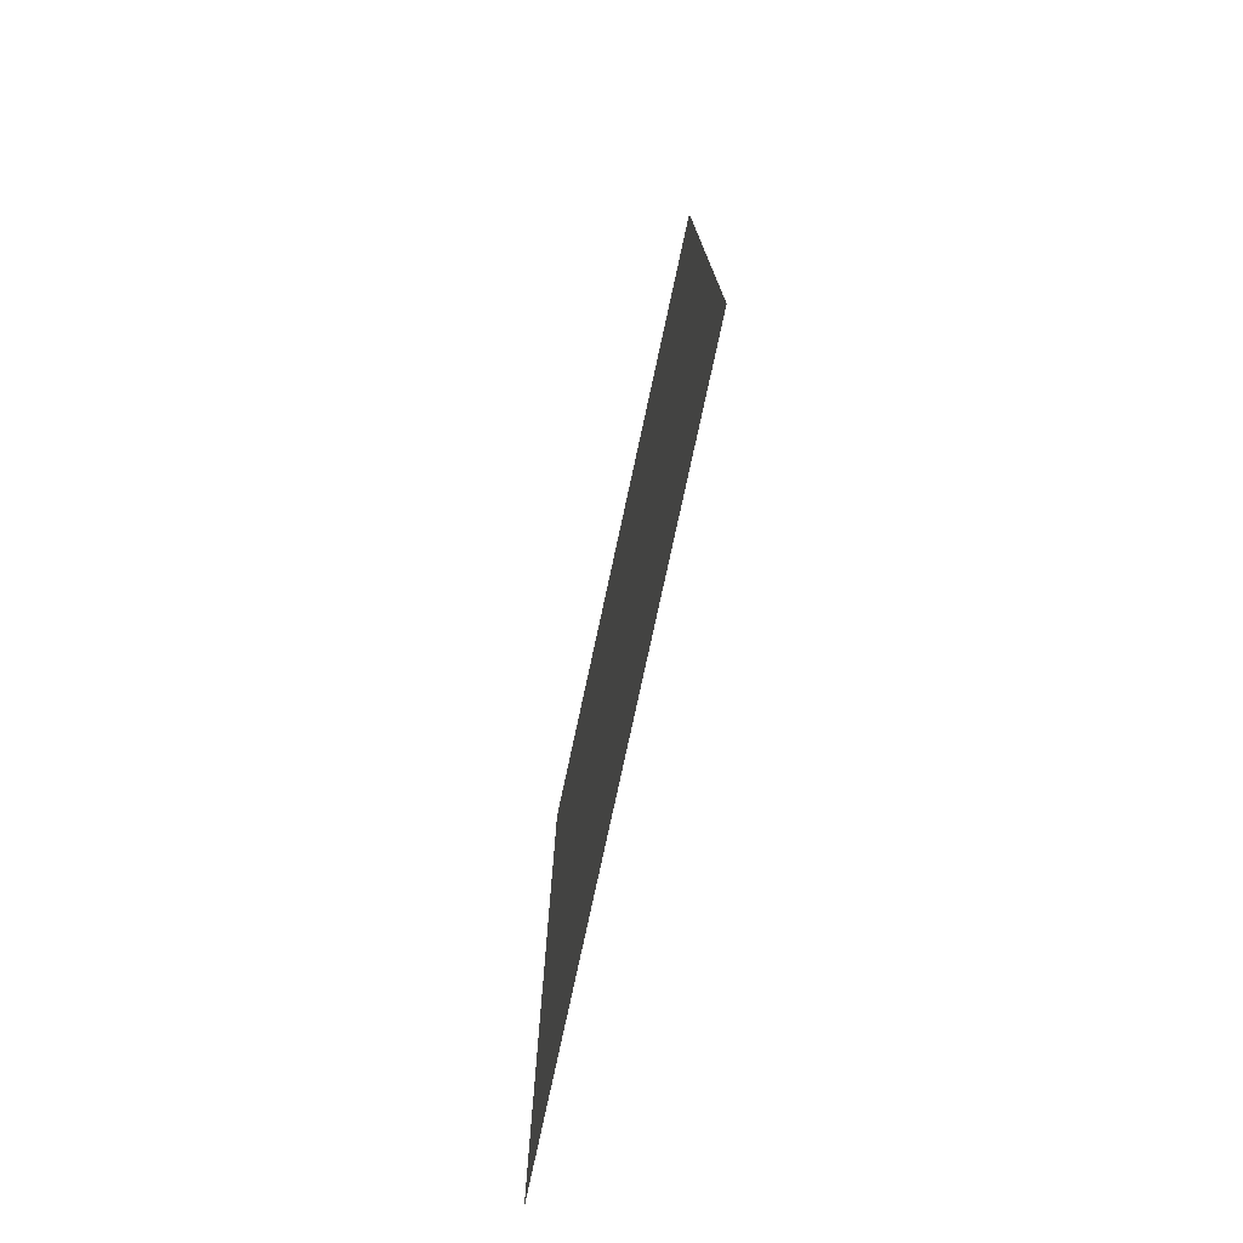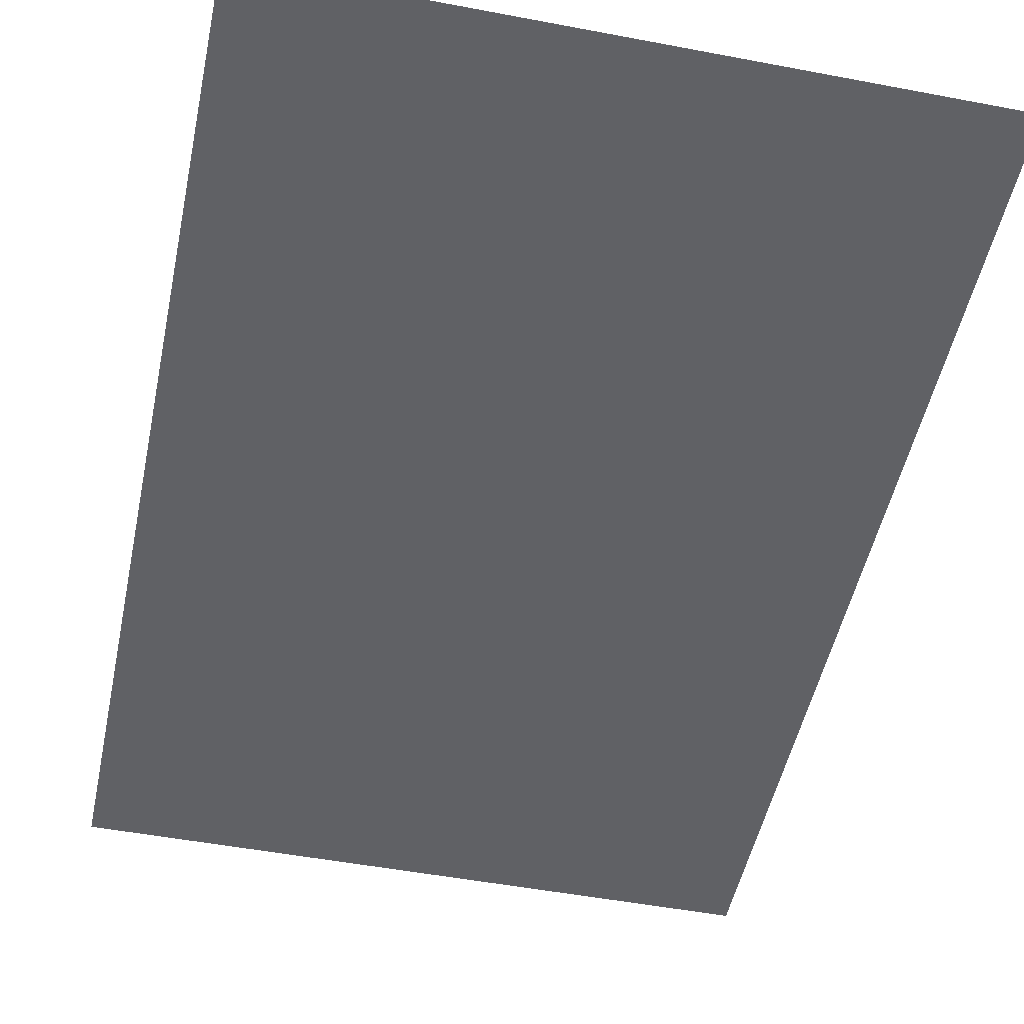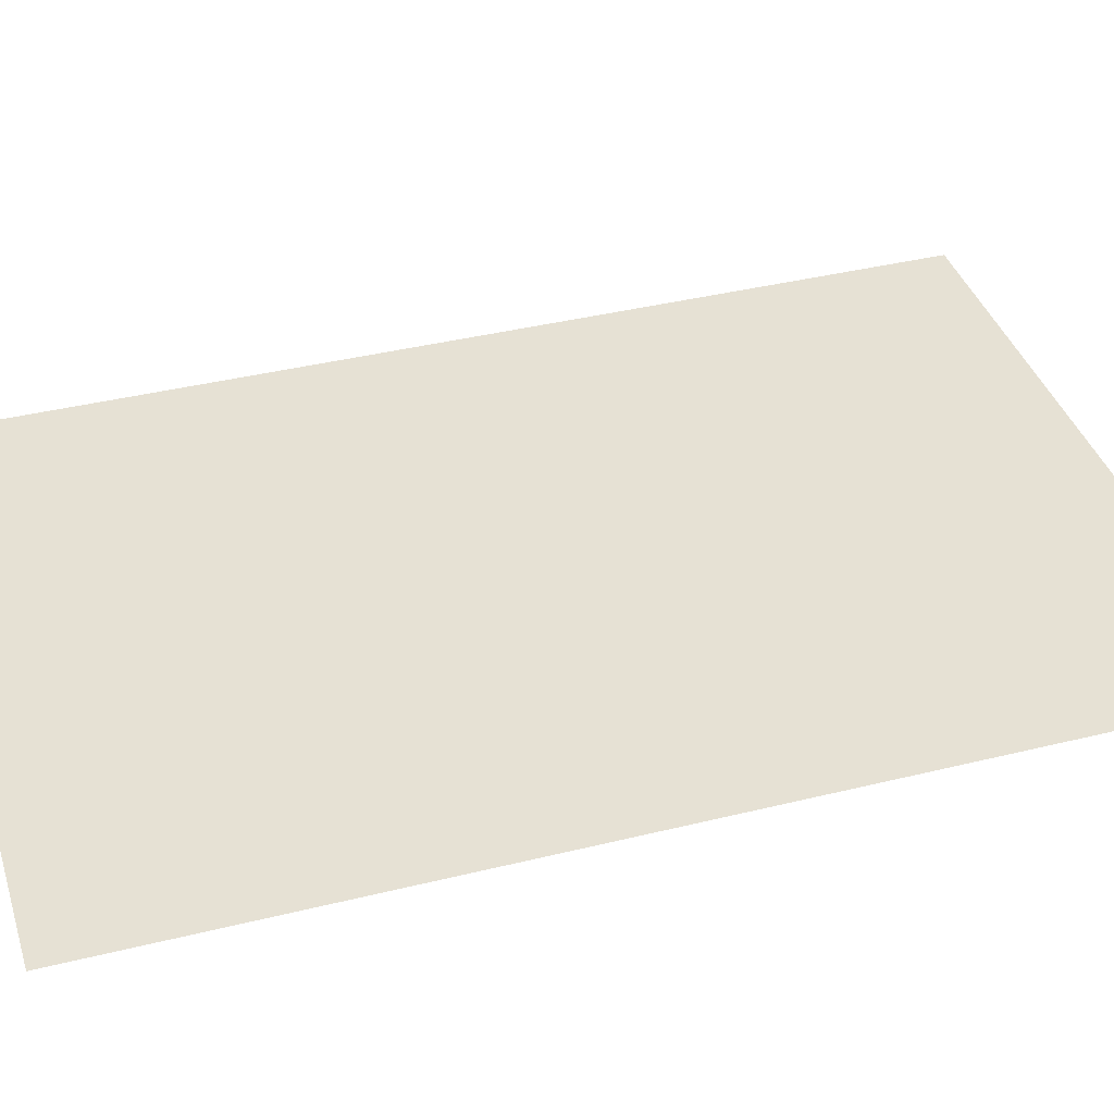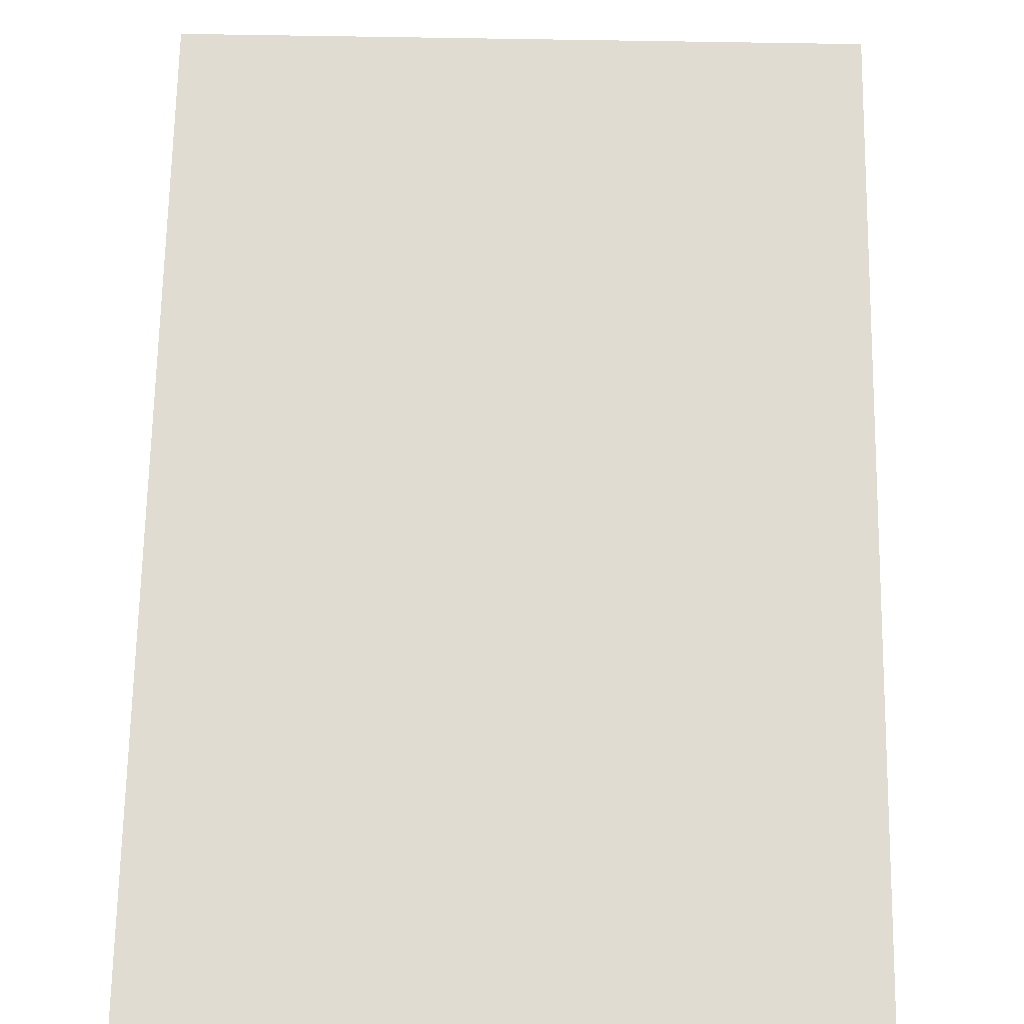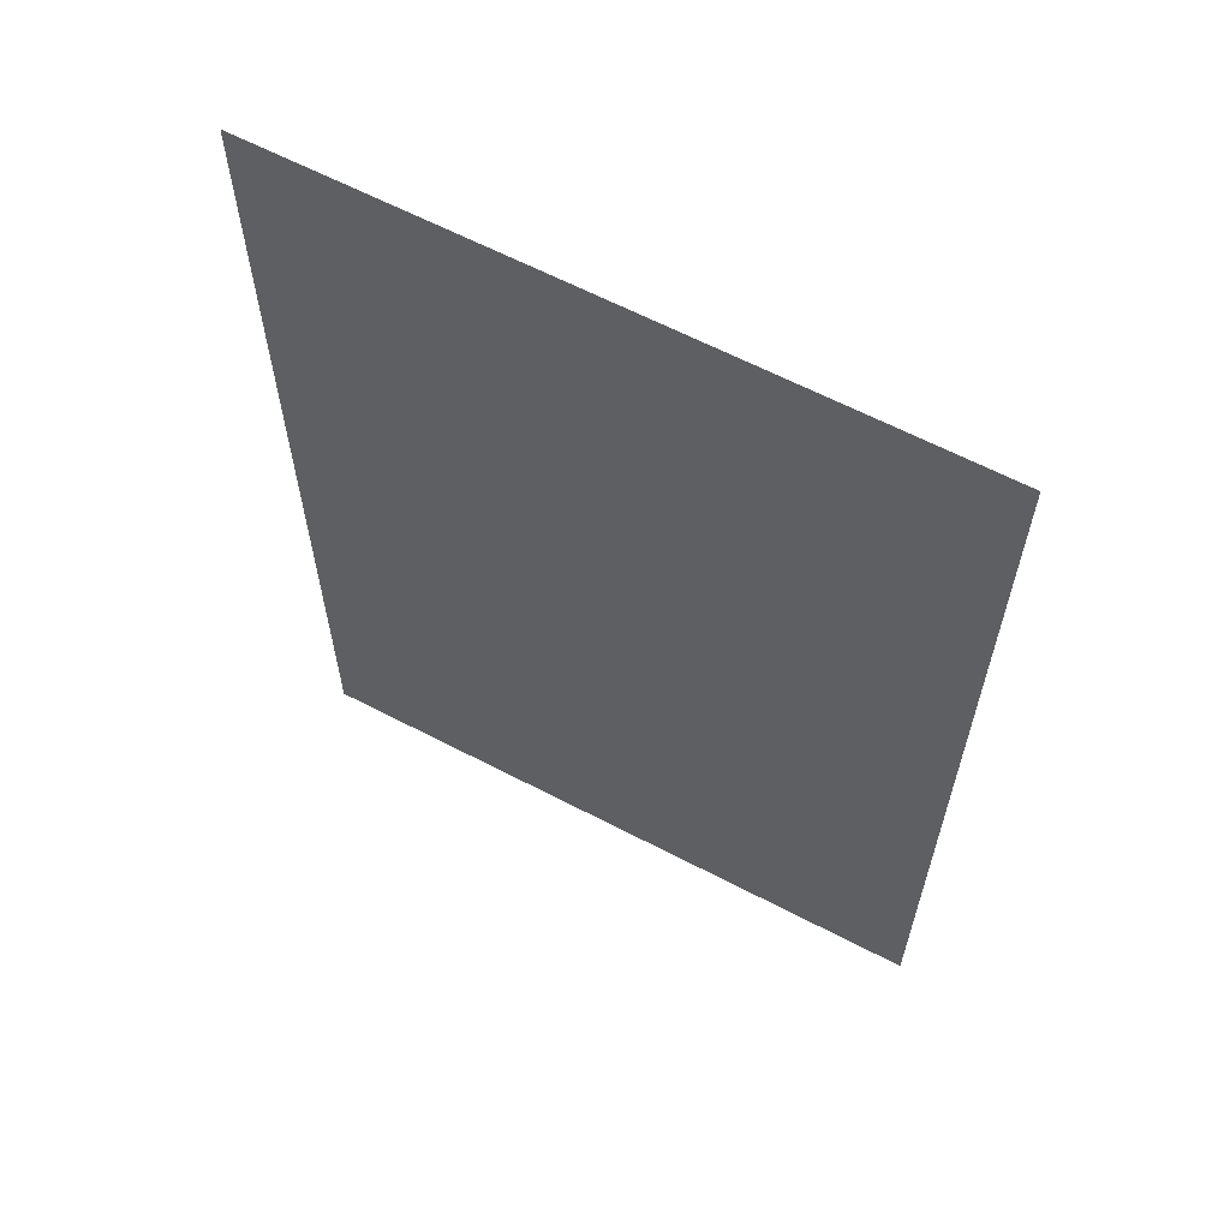
<metadata>
{"format":"obj","ext":"obj","renderer":"f3d","projection":"perspective","resolution":1024,"background":"white","views":[{"elev":-77.7,"azim":-102.2,"up":"+Y"},{"elev":-50.1,"azim":168.2,"up":"+Z"},{"elev":39.0,"azim":-107.2,"up":"+Z"},{"elev":69.3,"azim":-179.0,"up":"+Z"},{"elev":63.1,"azim":27.8,"up":"+Y"}]}
</metadata>
<code>
o verPlane-1_Plane.015
v -1.5 2.231 -0
v -1.5 -2.231 -0
v 1.5 2.231 0
v 1.5 -2.231 0
v -1.5 0 -0
v 1.5 -0 0
v 1.5 1.115 0
v -1.5 1.115 -0
v -1.5 -1.115 -0
v 1.5 -1.115 0
v 0 2.231 0
v -0 -2.231 0
v 0 0 0
v 0 1.115 0
v -0 -1.115 0
f 15 12 4 10
f 14 13 6 7
f 11 14 7 3
f 13 15 10 6
f 5 9 15 13
f 1 8 14 11
f 8 5 13 14
f 9 2 12 15

</code>
